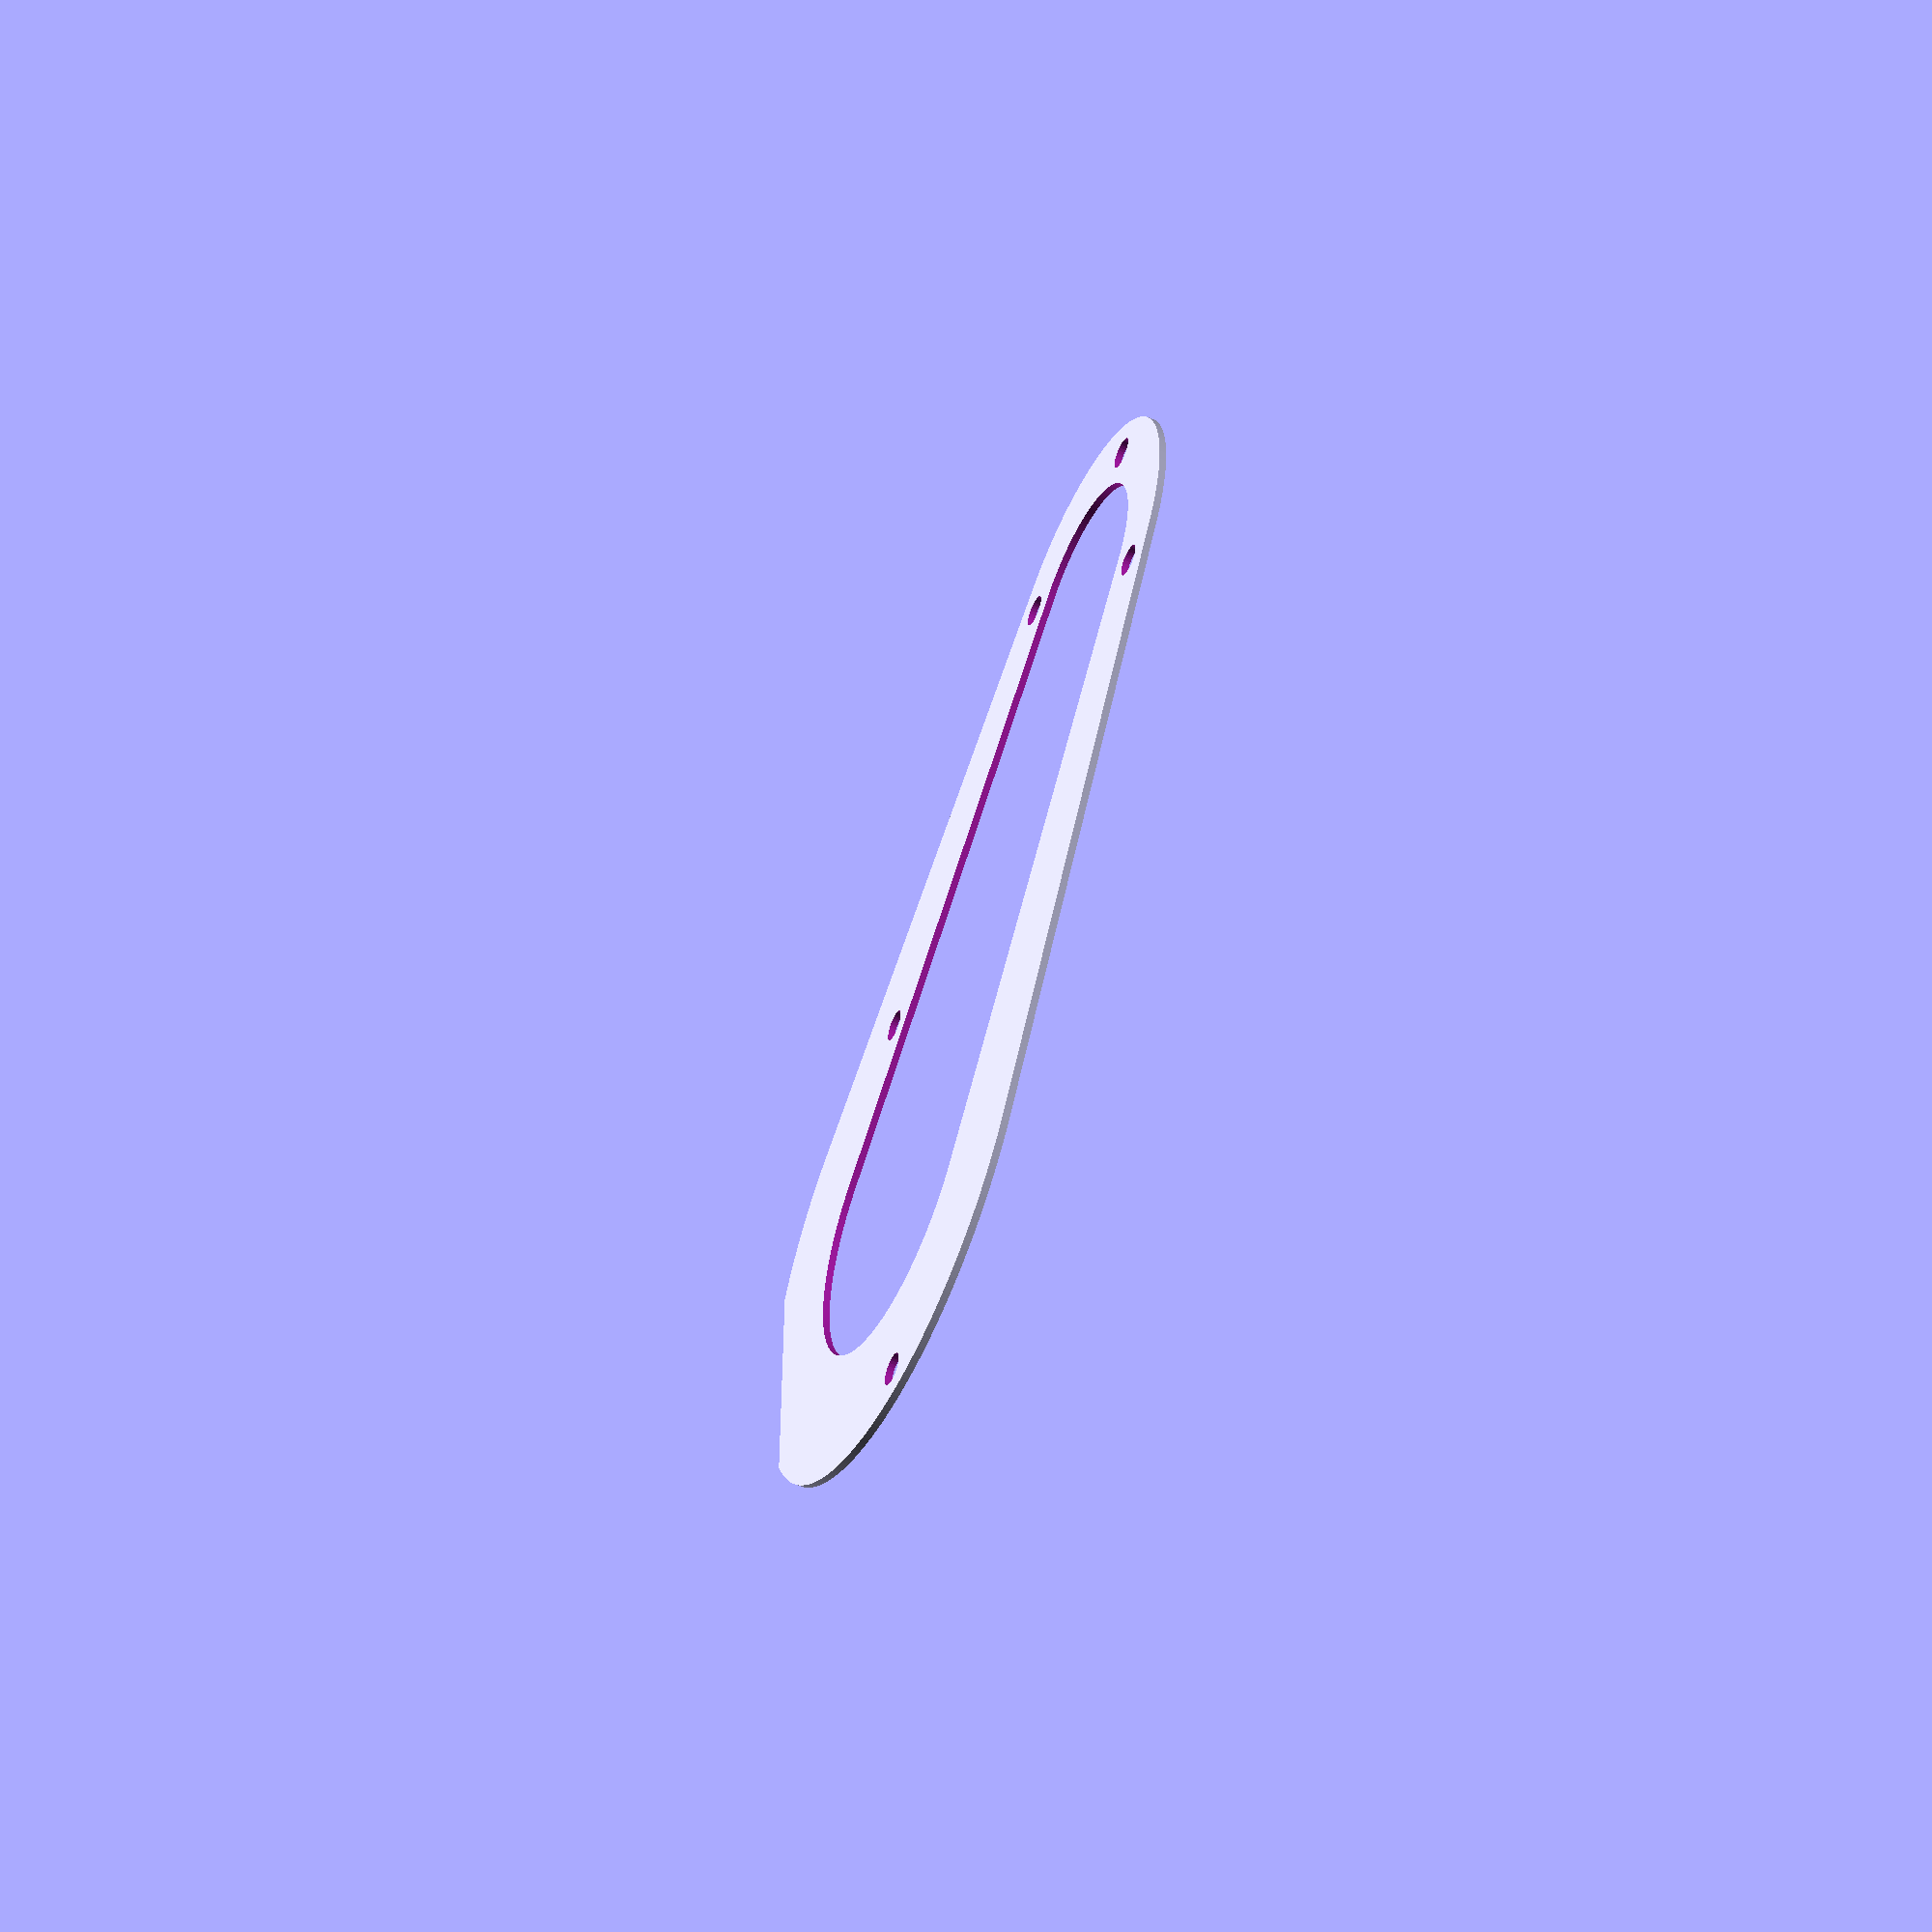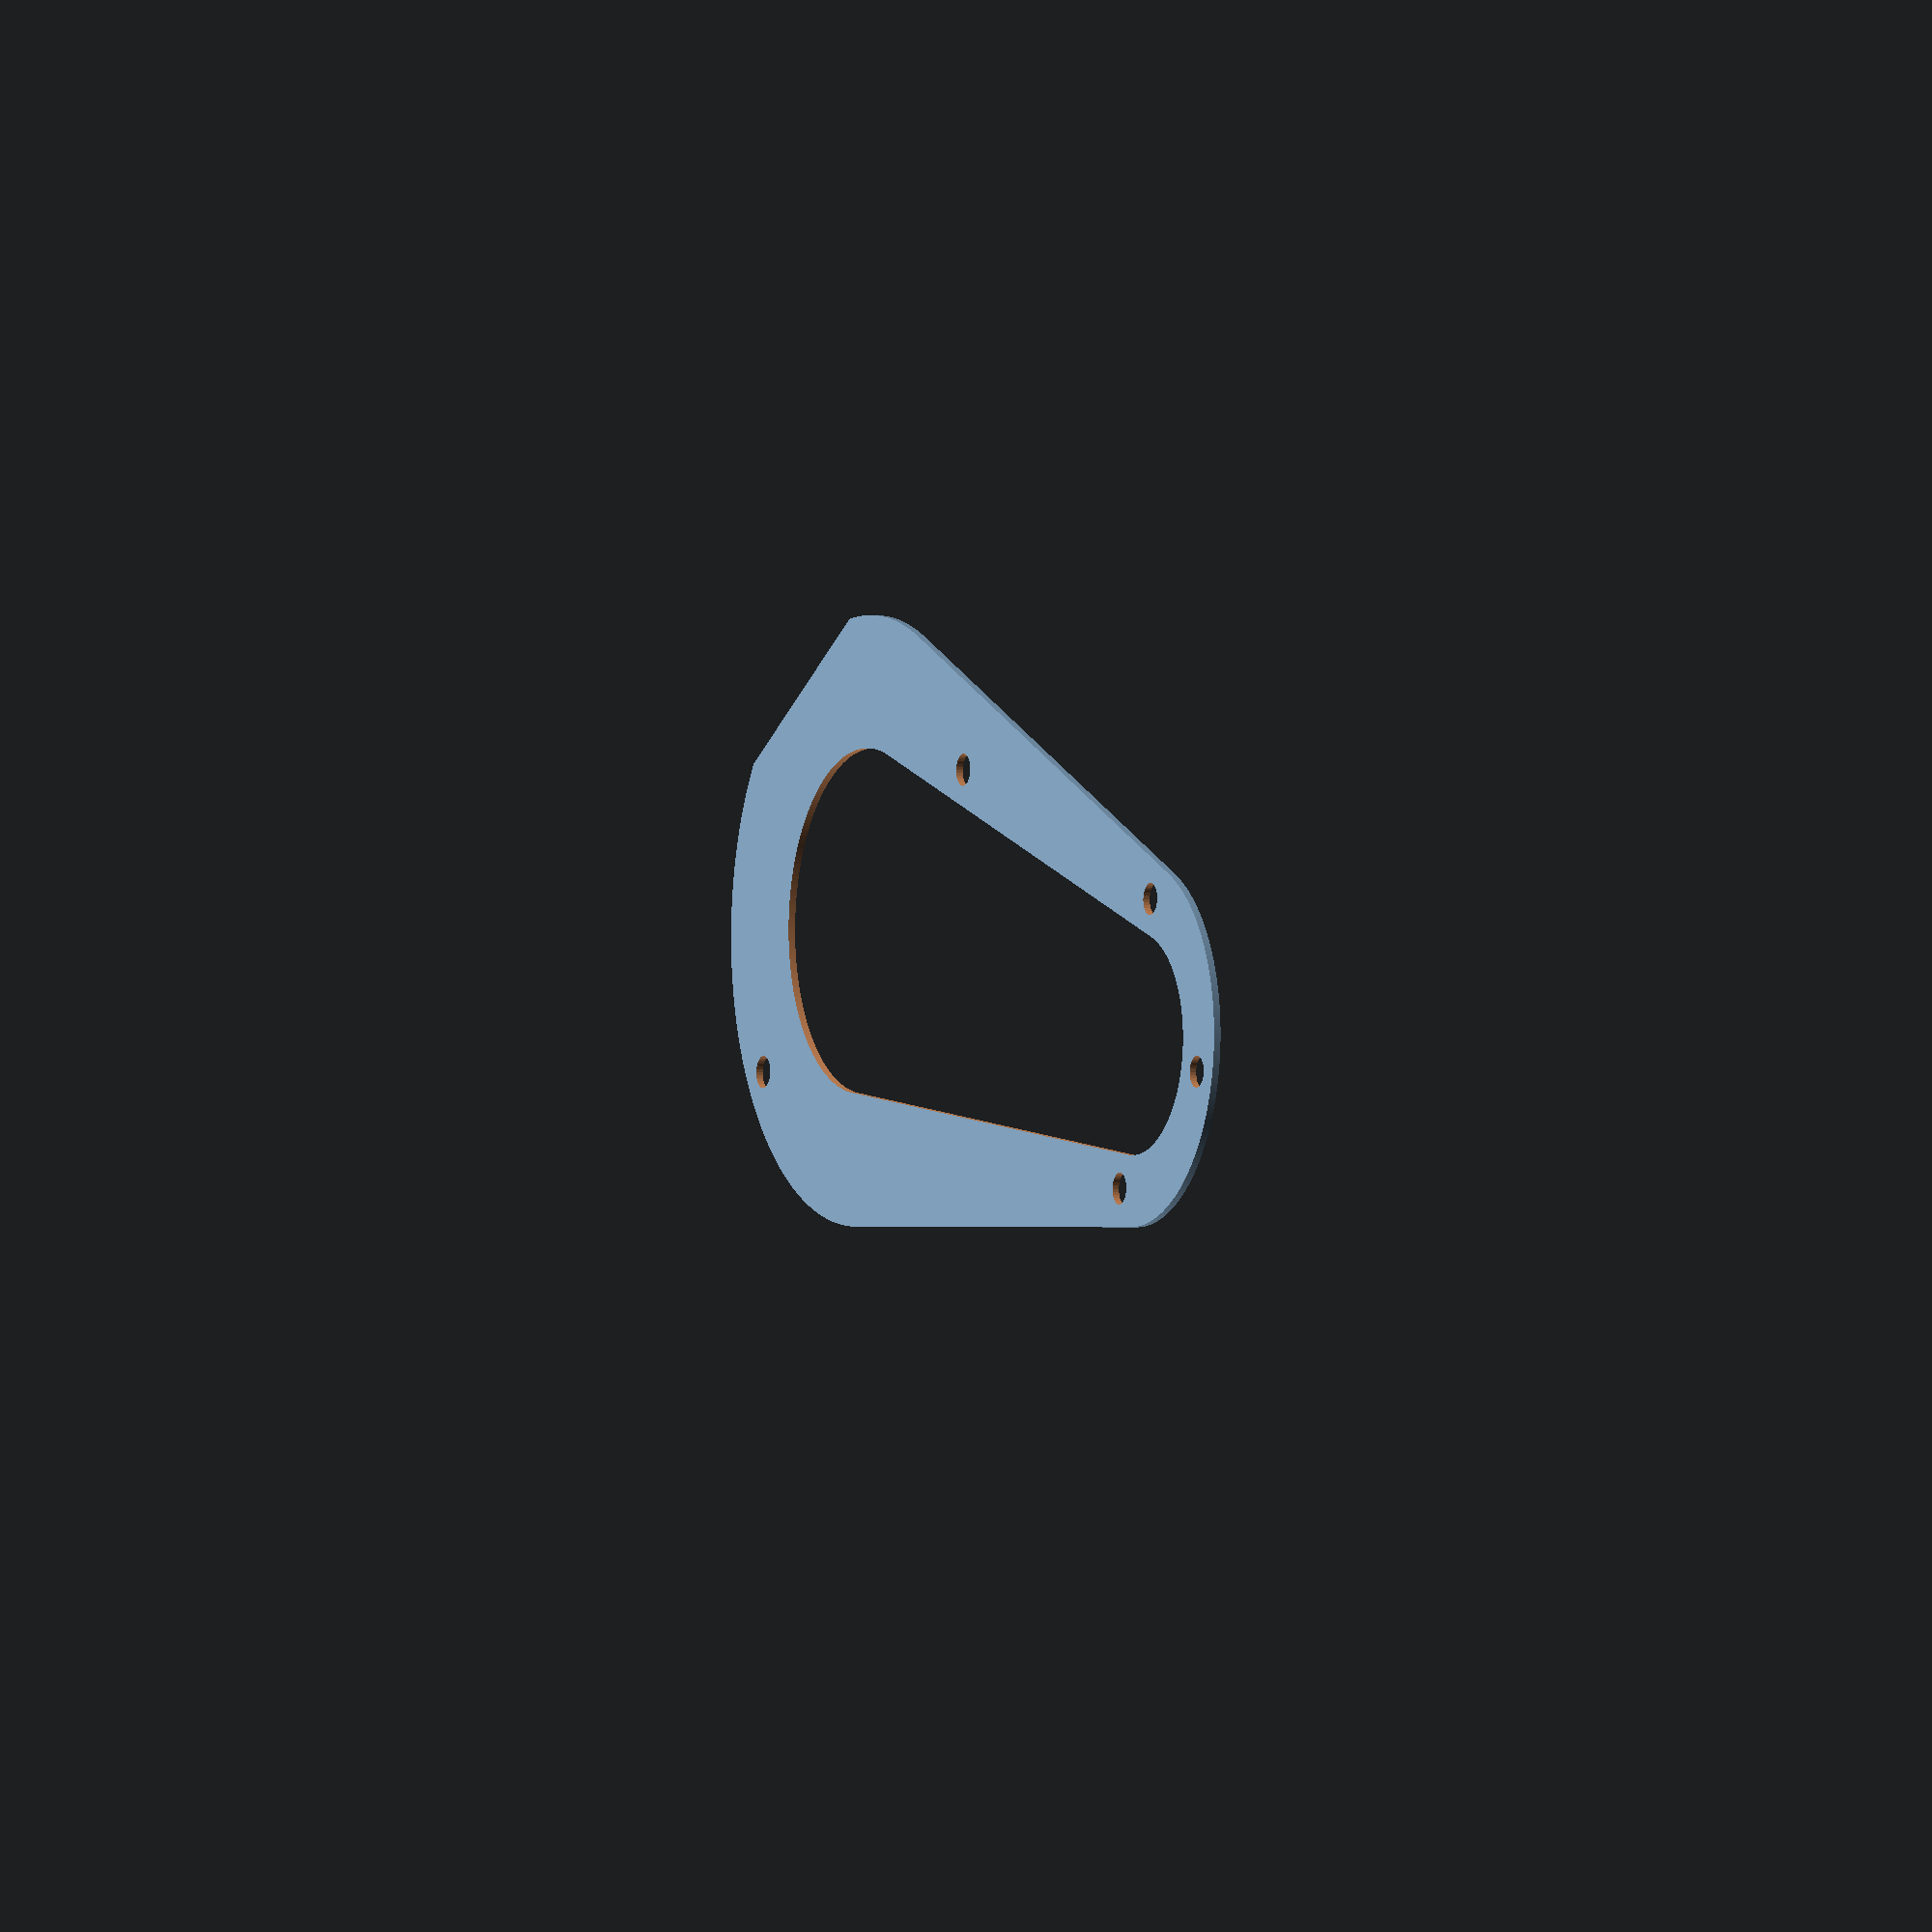
<openscad>
dia_1 = 65.0;
dia_2 = 48.0;
dia_hose = 31.0;
meat = 10;
back_cut = 6;
angle = -45;
hose_dist = 90;
through_hole_dia = 4.5;
grab_hole_dia = 3.3;


$fn=256;

module SpindleHolePattern(d=grab_hole_dia) {
  $fn=32;
  translate([(dia_1+meat)/2,0]) circle(d=d);
  translate([-(dia_1+meat)/2,0]) circle(d=d);
}

module HoseHolePattern(d=grab_hole_dia, include_big_hole=true) {
  $fn=32;
  rotate([0,0,angle]) translate([hose_dist,0]) union() {
    translate([0, (dia_hose+meat)/2]) circle(d=d);
    translate([0, -(dia_hose+meat)/2]) circle(d=d);
    translate([(dia_hose+meat)/2, 0]) circle(d=d);
    if(include_big_hole) circle(d=dia_hose,$fn=256);
  }
}

module MainTrim() {
  translate([-50,dia_1/2+back_cut]) square([100,100]);
}

module Layer0() {
  difference() {
    circle(d=dia_1+meat*2);
    circle(d=dia_1);
    SpindleHolePattern();
    MainTrim();
  }
}

module Layer0_Hose() {
  difference() {
    rotate([0,0,angle]) translate([hose_dist,0]) circle(d=dia_hose+meat*2);
    HoseHolePattern();
  }
}

module Layer1() {
  difference() {
    hull() {
      circle(d=dia_1+meat*2);
      rotate([0,0,angle]) translate([hose_dist,0]) circle(d=dia_hose+meat*2);
    }
    circle(d=dia_1);
    rotate([0,0,angle]) translate([hose_dist,0]) circle(d=dia_hose);
    SpindleHolePattern(through_hole_dia);
    HoseHolePattern(through_hole_dia);
    MainTrim();
  }
}

module Layer2() {
  difference() {
    hull() {
      circle(d=dia_1+meat*2);
      rotate([0,0,angle]) translate([hose_dist,0]) circle(d=dia_hose+meat*2);
    }
    hull() {
      circle(d=dia_2);
      rotate([0,0,angle]) translate([hose_dist,0]) circle(d=dia_hose);
    }
    SpindleHolePattern(through_hole_dia);
    HoseHolePattern(through_hole_dia);
    MainTrim();
  }
}

module LayerN() {
  difference() {
    hull() {
      circle(d=dia_1+meat*2);
      rotate([0,0,angle]) translate([hose_dist,0]) circle(d=dia_hose+meat*2);
    }
    circle(d=30);
    SpindleHolePattern(through_hole_dia);
    HoseHolePattern(through_hole_dia, false);
    MainTrim();
  }
}
      

module Demo() {
  translate([0,0,3]) linear_extrude(height=12) Layer0();
  translate([0,0,3]) linear_extrude(height=12) Layer0_Hose();
  color([1,1,1,0.5]) linear_extrude(height=3) Layer1();
  translate([0,0,-12]) linear_extrude(height=12) Layer2();
  translate([0,0,-24]) linear_extrude(height=12) Layer2();
  color([1,1,1,0.5]) translate([0,0,-27]) linear_extrude(height=3) LayerN();
}

module CutPlan() {
  Layer0();
  translate([10,60]) Layer0_Hose();
  translate([70,-80]) rotate([0,0,-90-45]) Layer2();
  translate([0,-160]) rotate([0,0,180]) rotate([0,0,-90-45]) Layer2();
}

module CutPlan2() {
  rotate([0,0,-146]) Layer1();
  translate([-70,-70]) rotate([0,0,34]) LayerN();
}

//CutPlan();
//Demo();
rotate([0,0,180-45]) Layer2();

</openscad>
<views>
elev=52.8 azim=44.0 roll=65.3 proj=p view=wireframe
elev=3.4 azim=104.0 roll=64.4 proj=o view=solid
</views>
